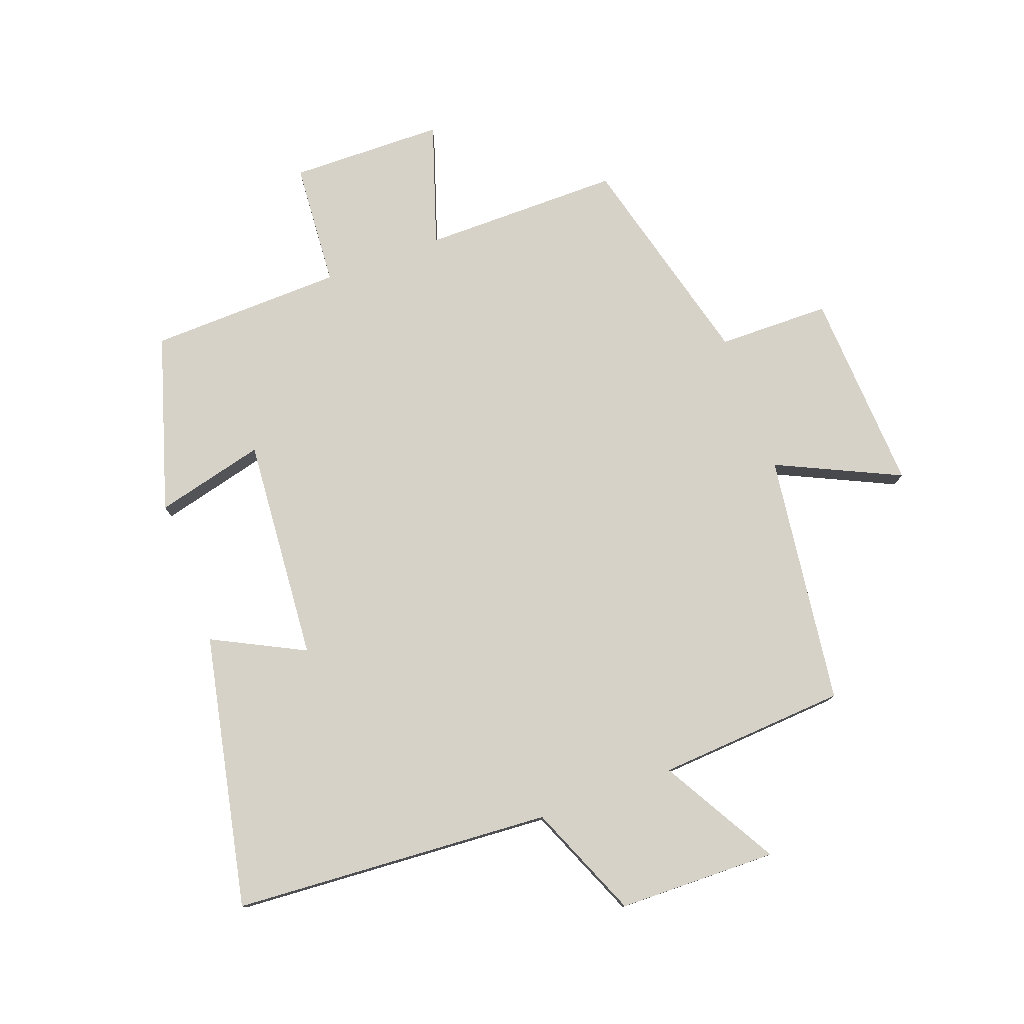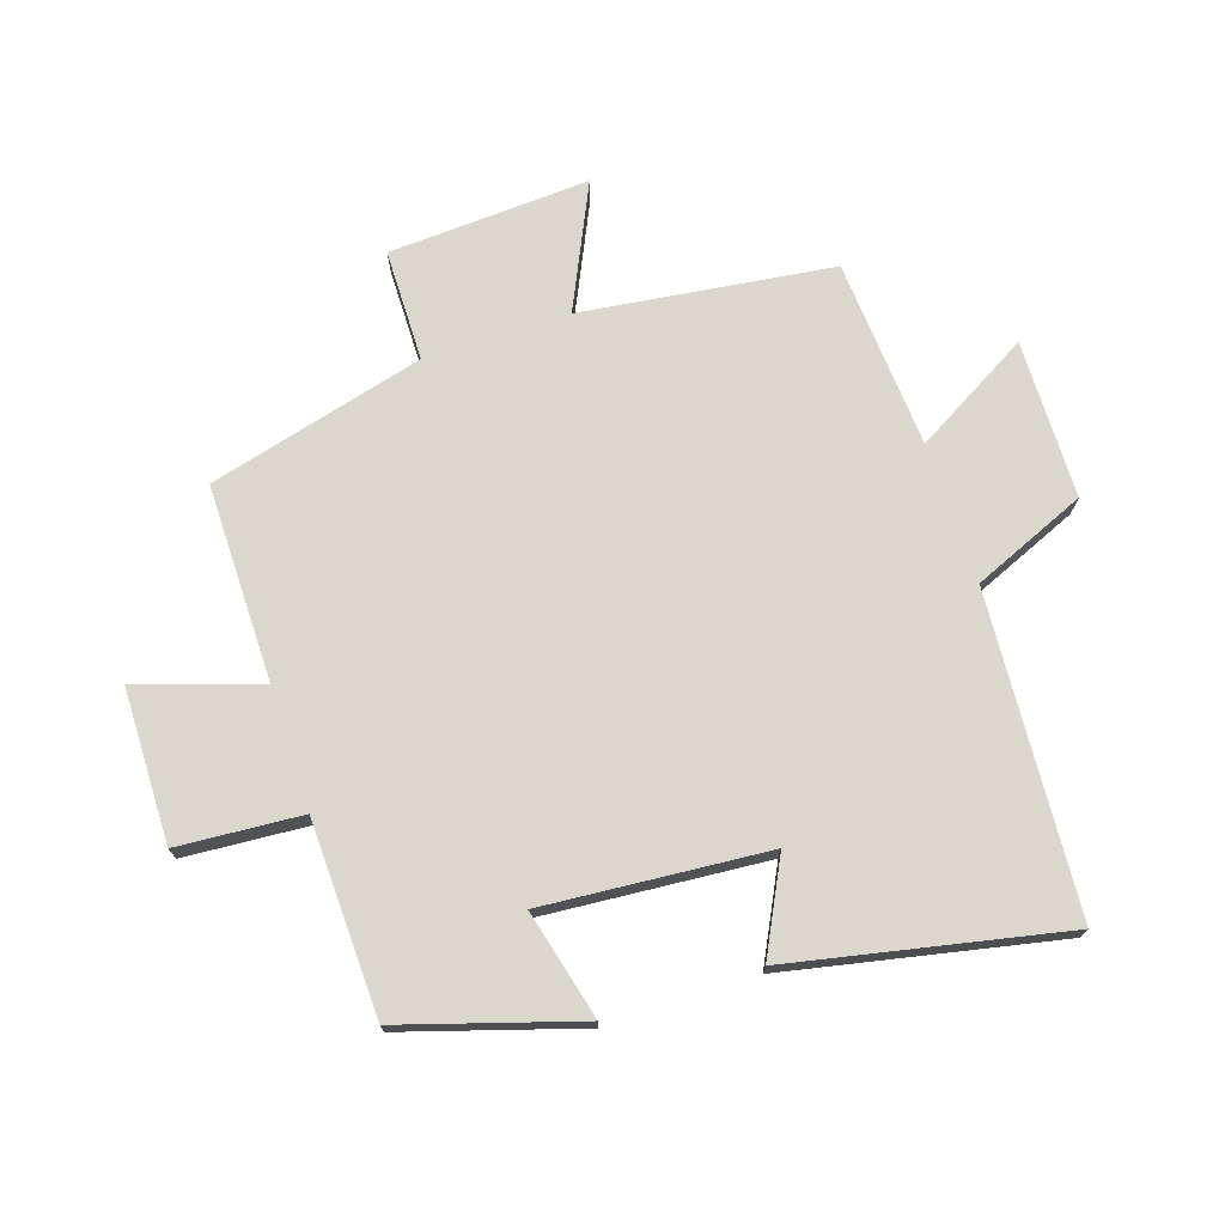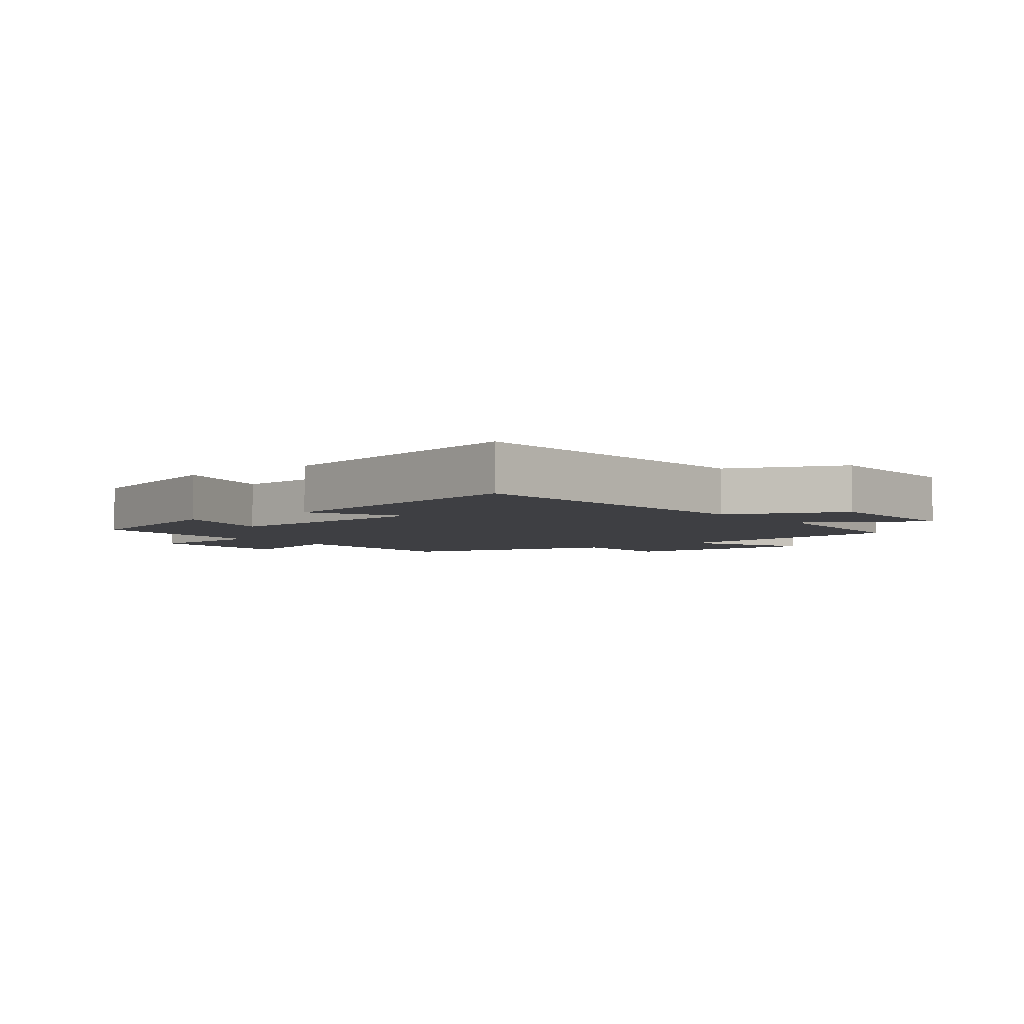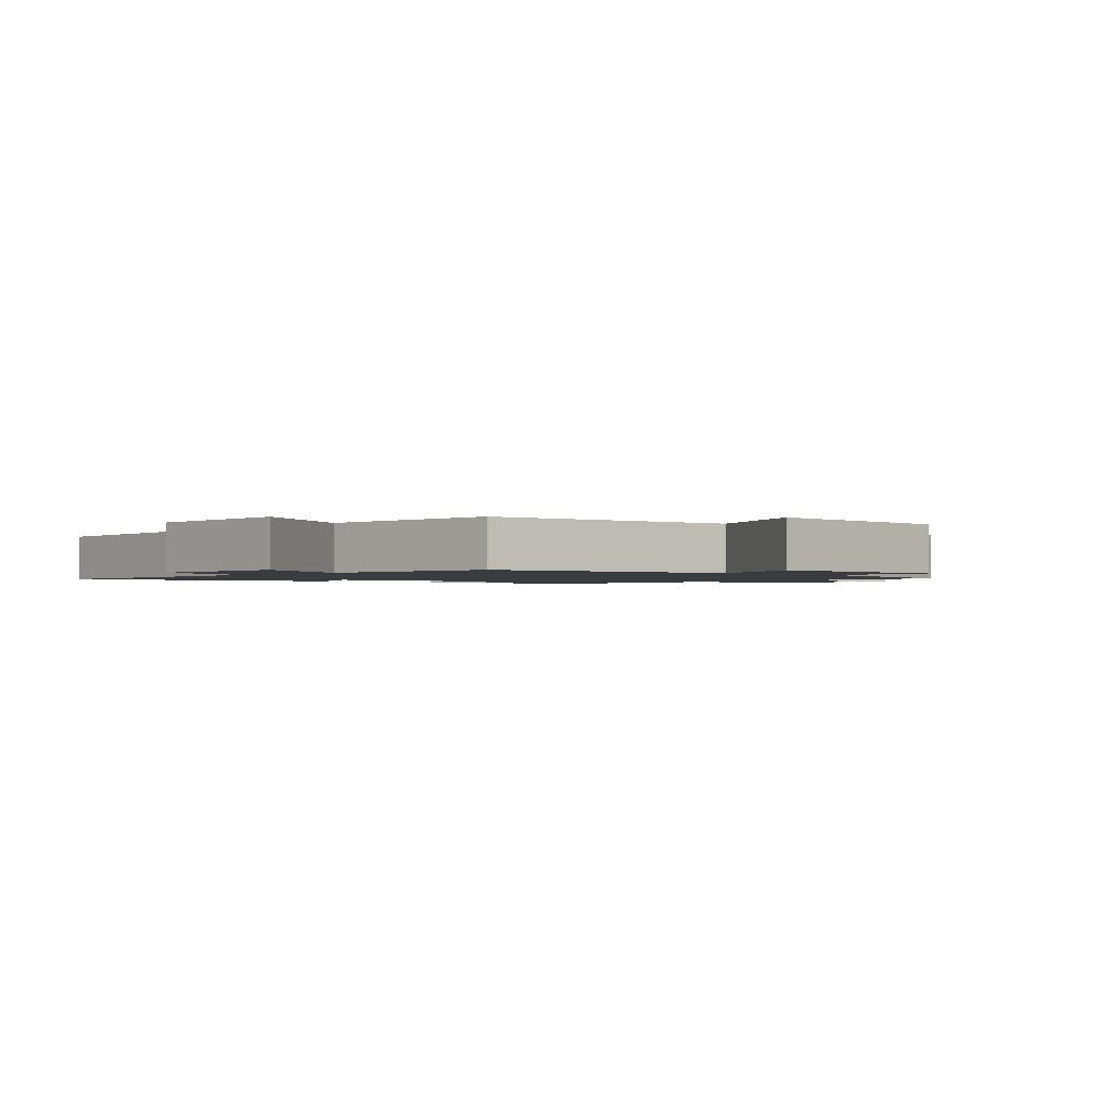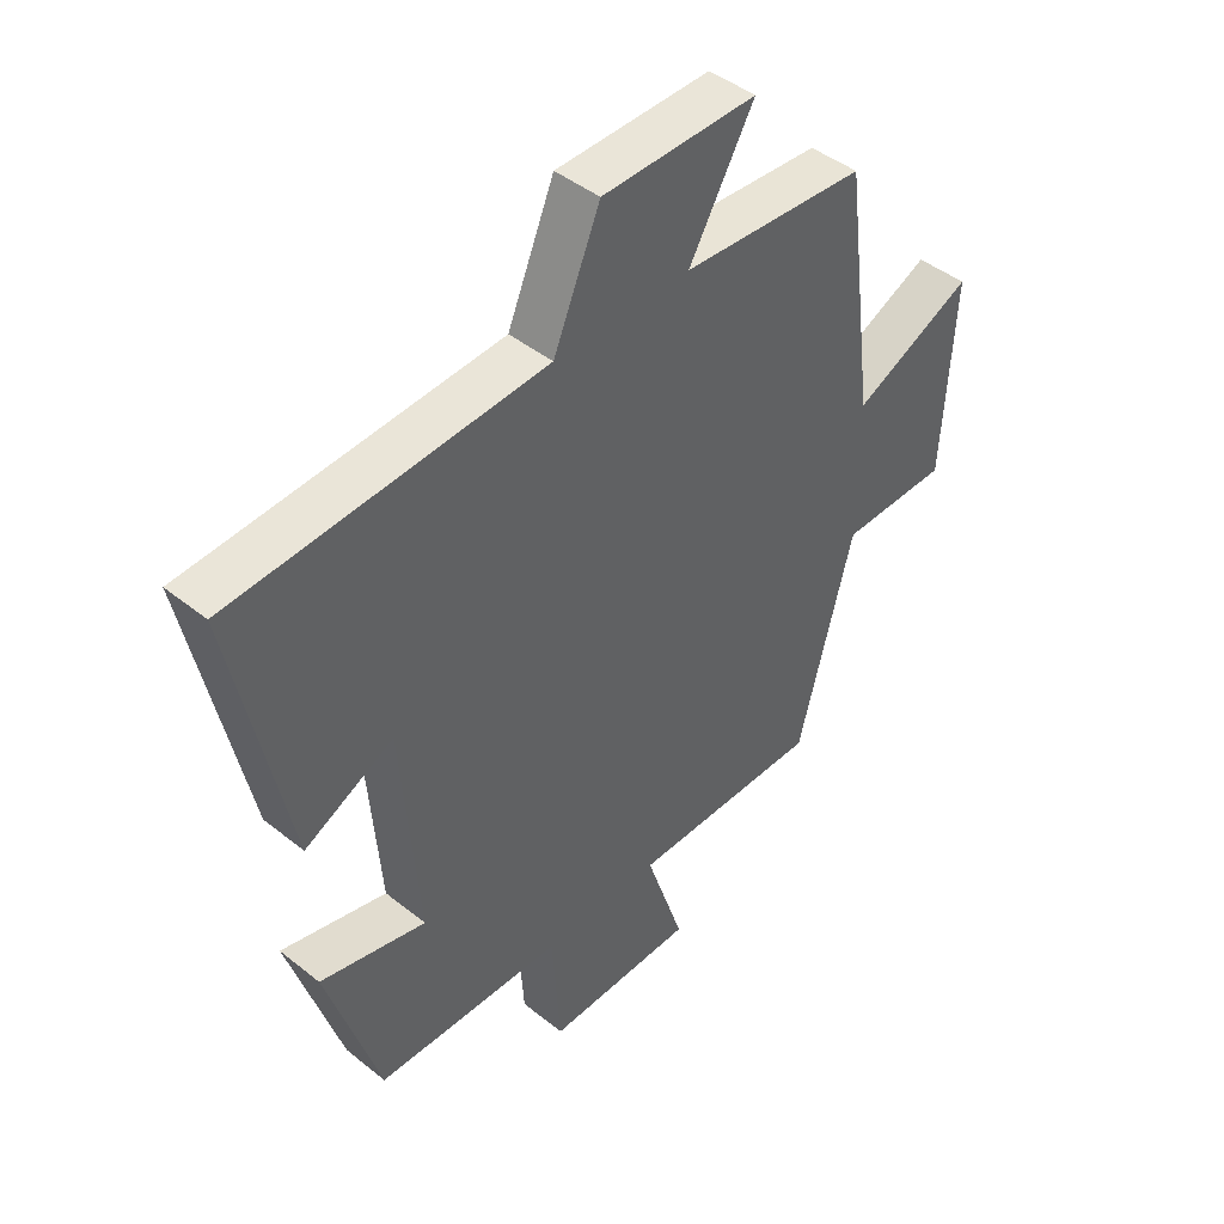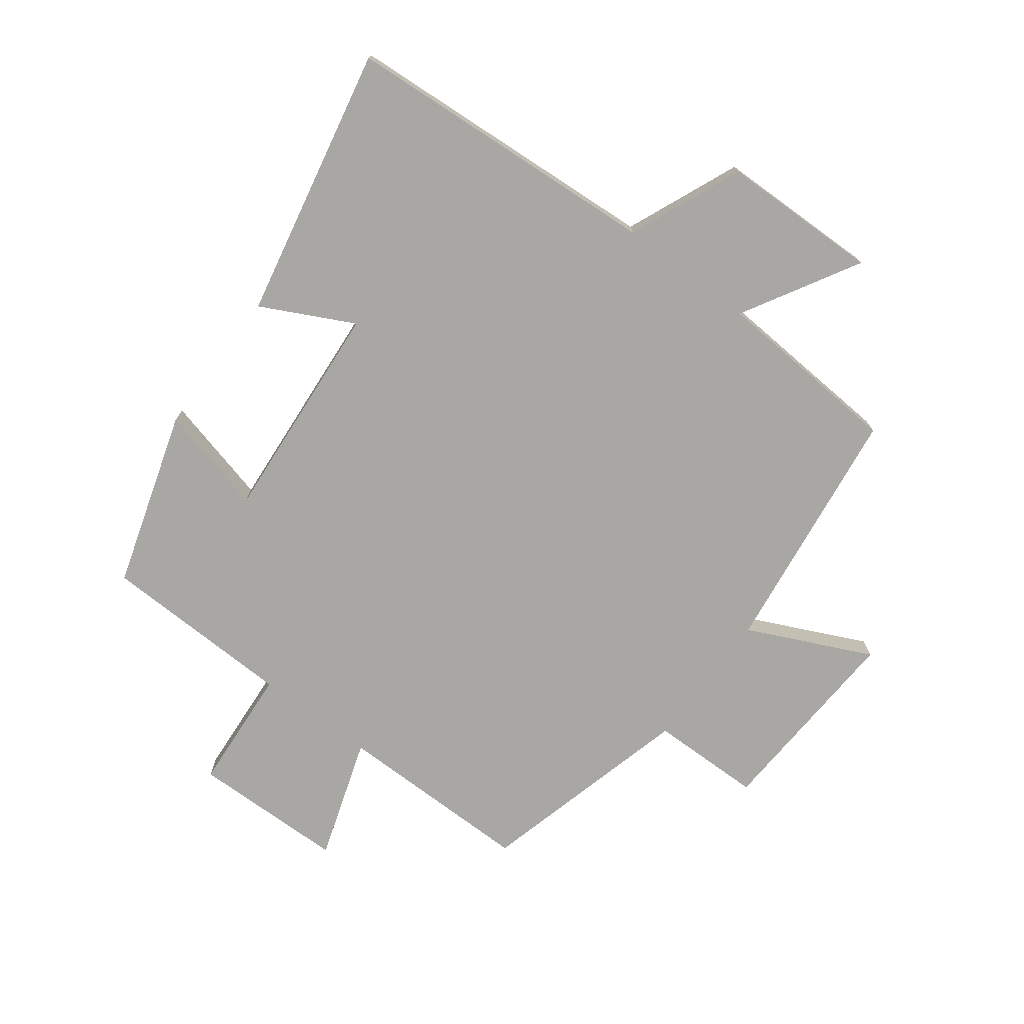
<metadata>
{"format":"obj","ext":"obj","renderer":"f3d","projection":"perspective","resolution":1024,"background":"white","views":[{"elev":78.2,"azim":-20.1,"up":"+Y"},{"elev":72.8,"azim":-108.2,"up":"+Y"},{"elev":-4.3,"azim":-52.0,"up":"+Y"},{"elev":-1.5,"azim":47.4,"up":"+Y"},{"elev":44.4,"azim":-47.0,"up":"+Z"},{"elev":-74.7,"azim":-36.9,"up":"+Y"}]}
</metadata>
<code>
v 0.409 0.07 -0.501
v 0.093 0.07 -0.5
v 0.157 0.07 -0.695
v -0.089 0.07 -0.699
v -0.103 0.07 -0.5
v -0.413 0.07 -0.491
v -0.5 0.07 -0.209
v -0.325 0.07 -0.253
v -0.353 0.07 0.105
v -0.5 0.07 0.031
v -0.59 0.07 0.467
v -0.079 0.07 0.5
v -0.002 0.07 0.682
v 0.252 0.07 0.686
v 0.145 0.07 0.5
v 0.448 0.07 0.479
v 0.5 0.07 0.077
v 0.697 0.07 0.169
v 0.679 0.07 -0.153
v 0.5 0.07 -0.155
v 0.409 0 -0.501
v 0.093 0 -0.5
v 0.157 0 -0.695
v -0.089 0 -0.699
v -0.103 0 -0.5
v -0.413 0 -0.491
v -0.5 0 -0.209
v -0.325 0 -0.253
v -0.353 0 0.105
v -0.5 0 0.031
v -0.59 0 0.467
v -0.079 0 0.5
v -0.002 0 0.682
v 0.252 0 0.686
v 0.145 0 0.5
v 0.448 0 0.479
v 0.5 0 0.077
v 0.697 0 0.169
v 0.679 0 -0.153
v 0.5 0 -0.155
f 17 18 19 20
f 15 16 17 20
f 15 20 1 2
f 12 13 14 15
f 12 15 2
f 9 10 11 12
f 8 9 12 2
f 5 6 7 8
f 5 8 2 3
f 3 4 5
f 40 39 38 37
f 40 37 36 35
f 22 21 40 35
f 35 34 33 32
f 22 35 32
f 32 31 30 29
f 22 32 29 28
f 28 27 26 25
f 23 22 28 25
f 25 24 23
f 1 21 22 2
f 2 22 23 3
f 3 23 24 4
f 4 24 25 5
f 5 25 26 6
f 6 26 27 7
f 7 27 28 8
f 8 28 29 9
f 9 29 30 10
f 10 30 31 11
f 11 31 32 12
f 12 32 33 13
f 13 33 34 14
f 14 34 35 15
f 15 35 36 16
f 16 36 37 17
f 17 37 38 18
f 18 38 39 19
f 19 39 40 20
f 20 40 21 1

</code>
